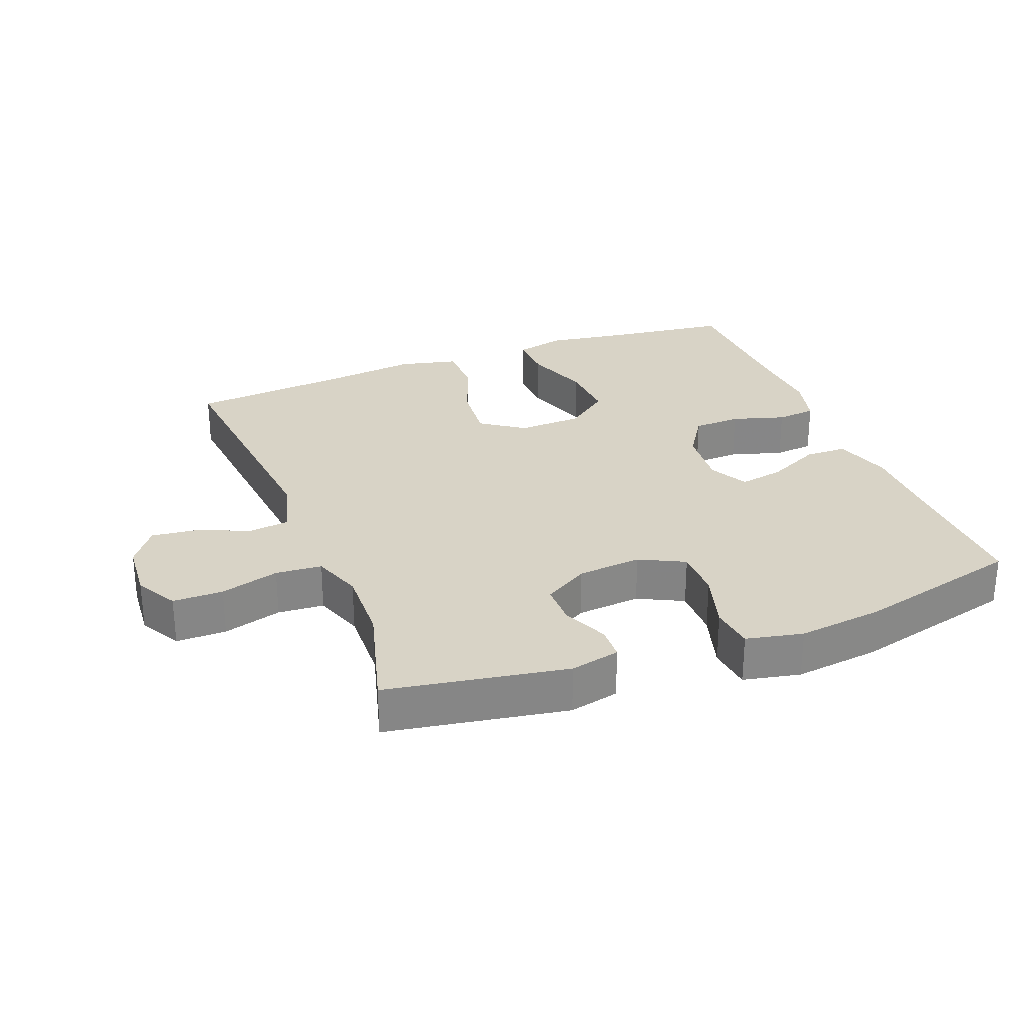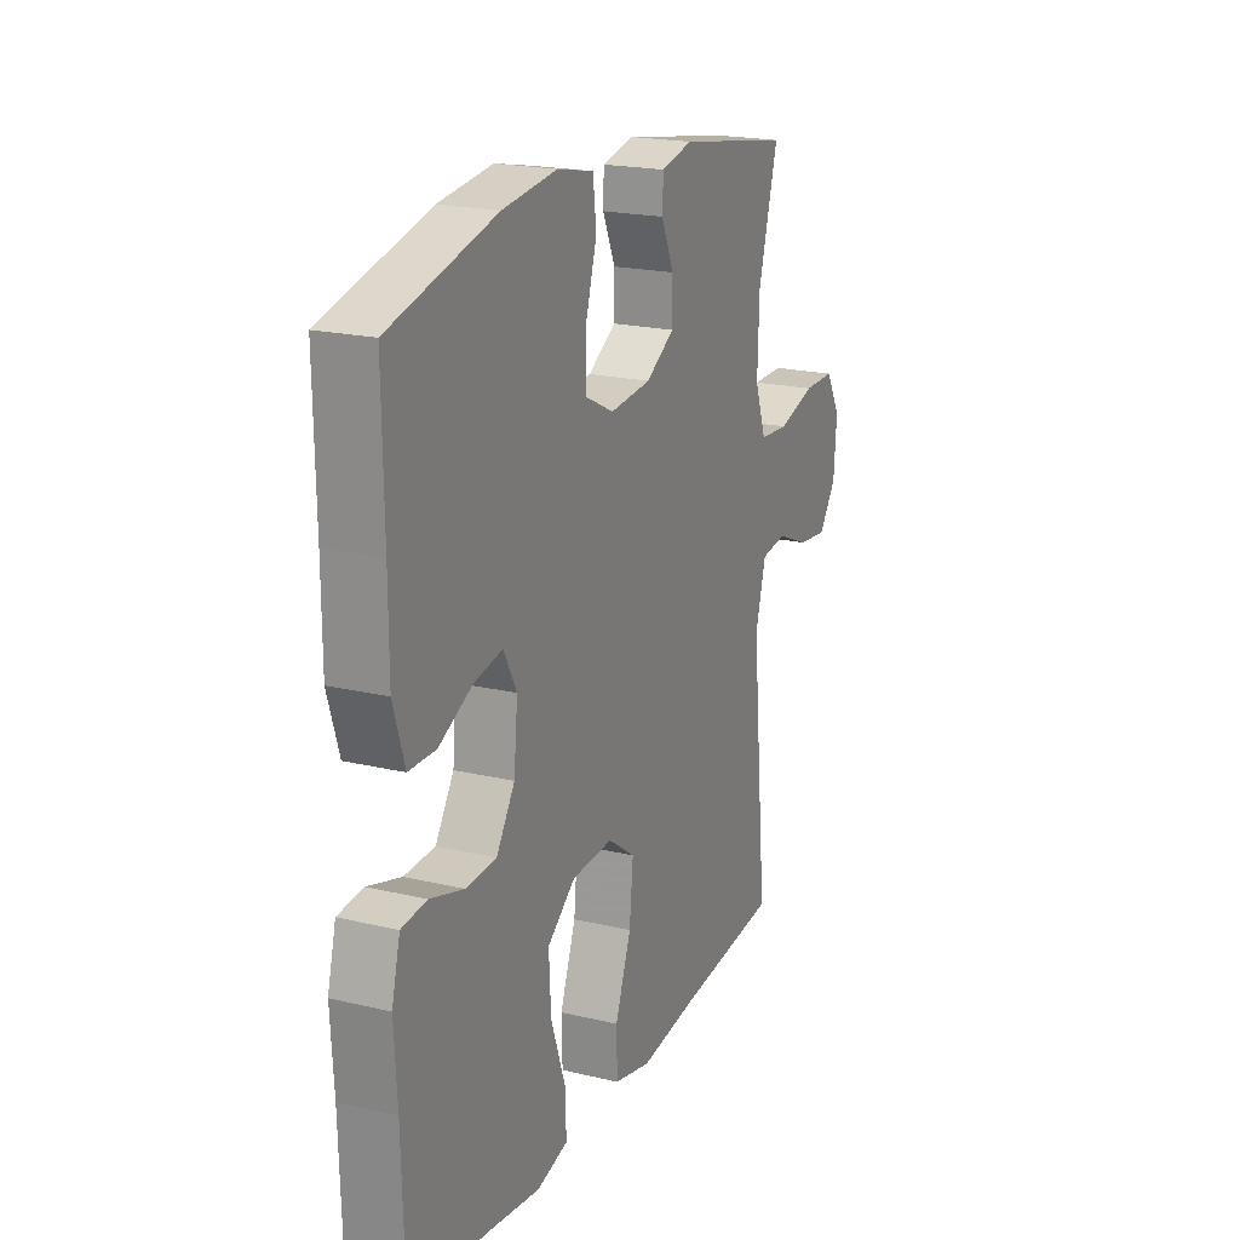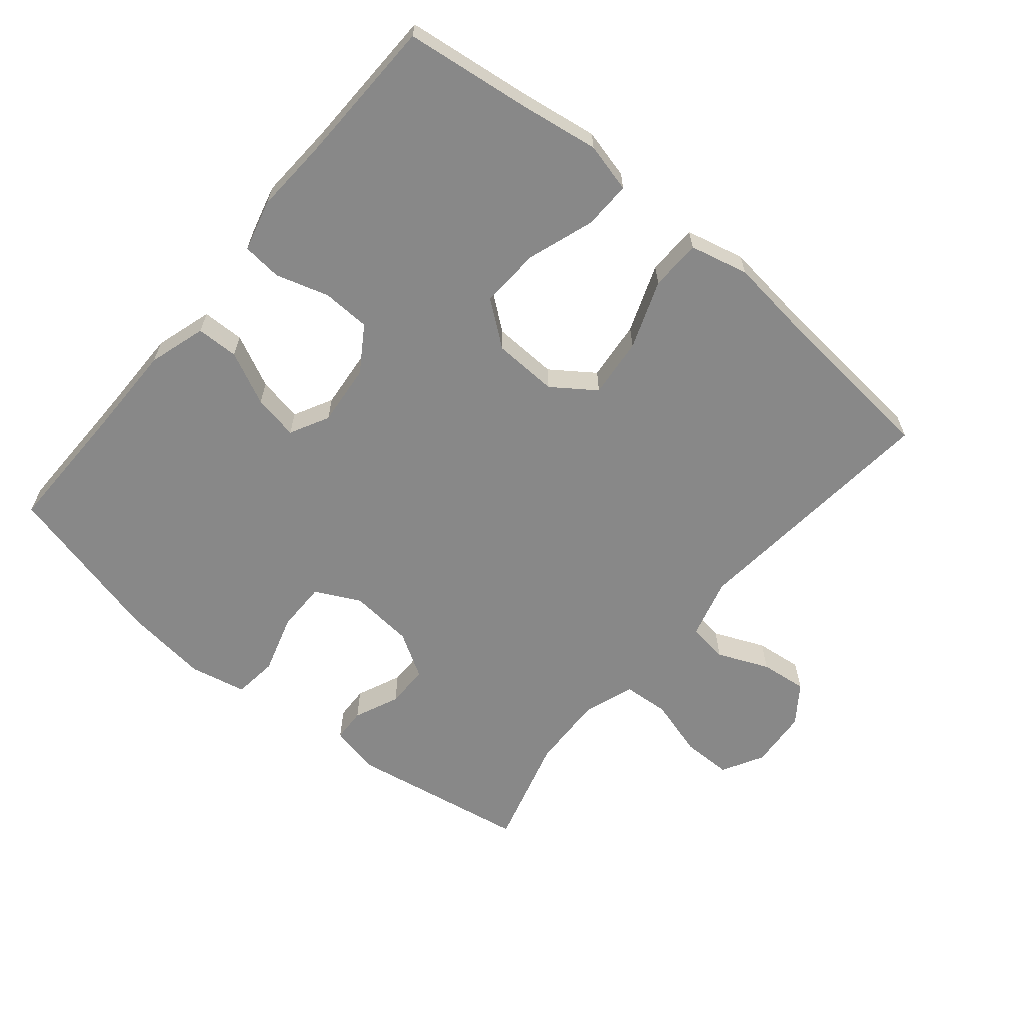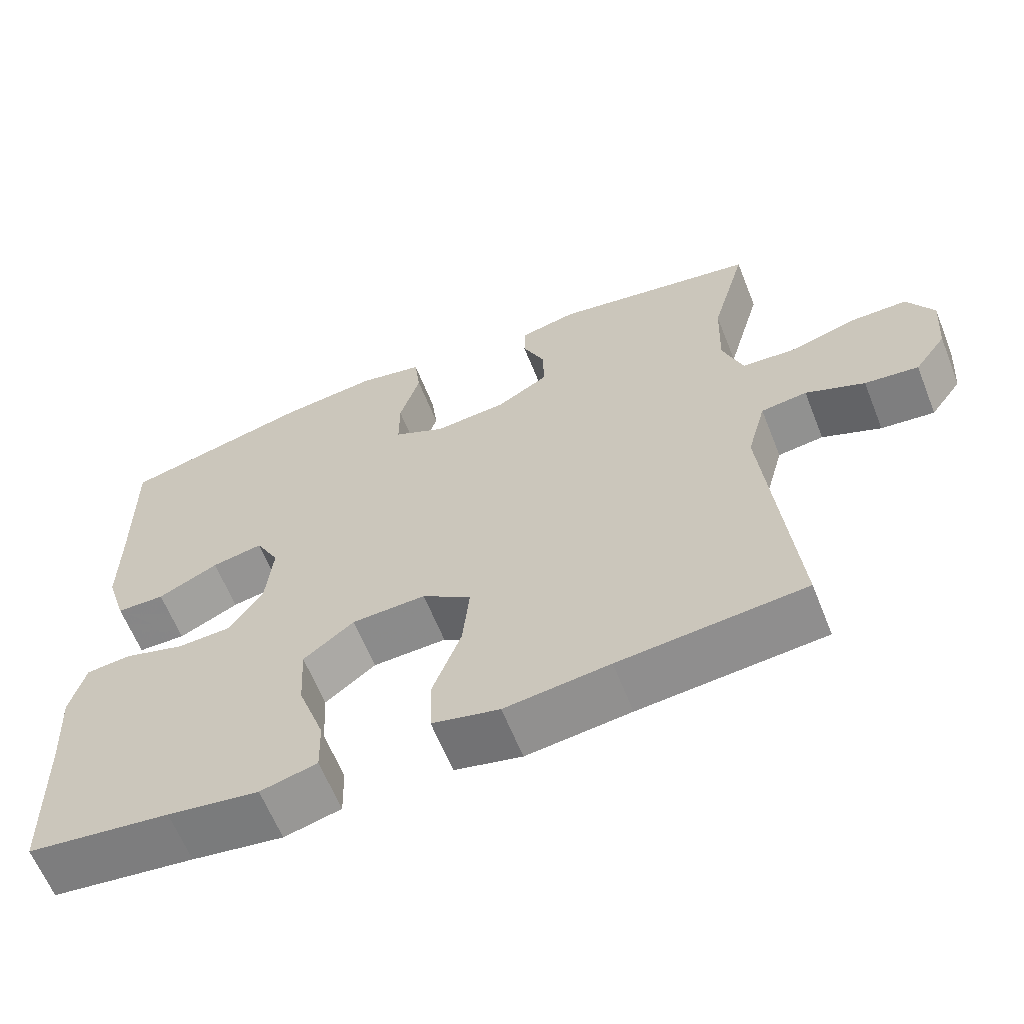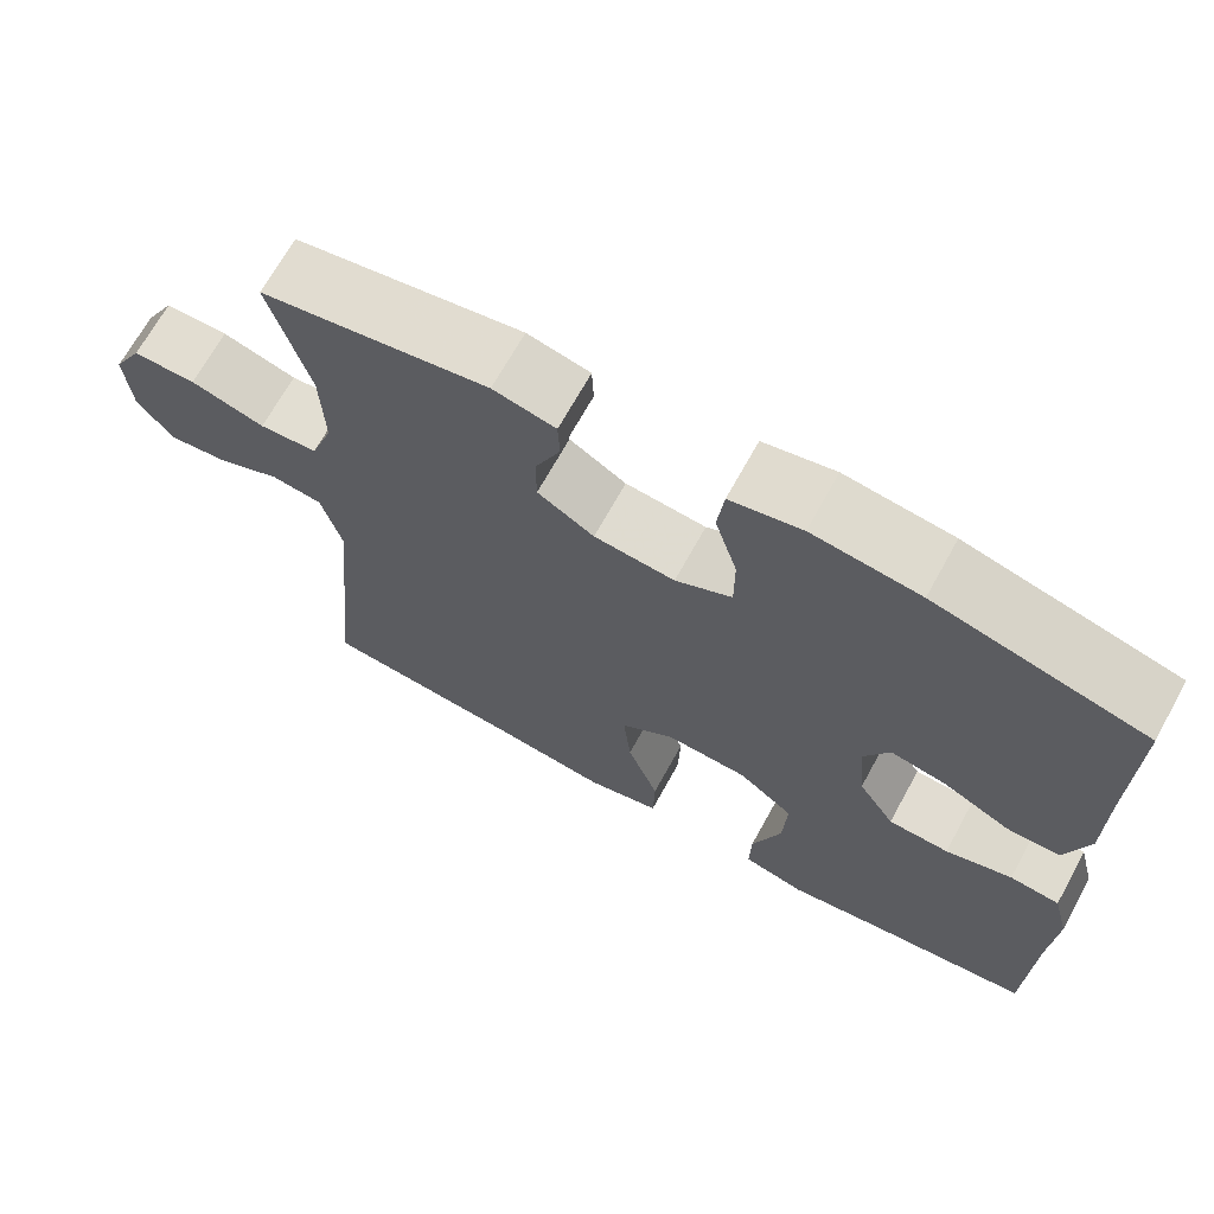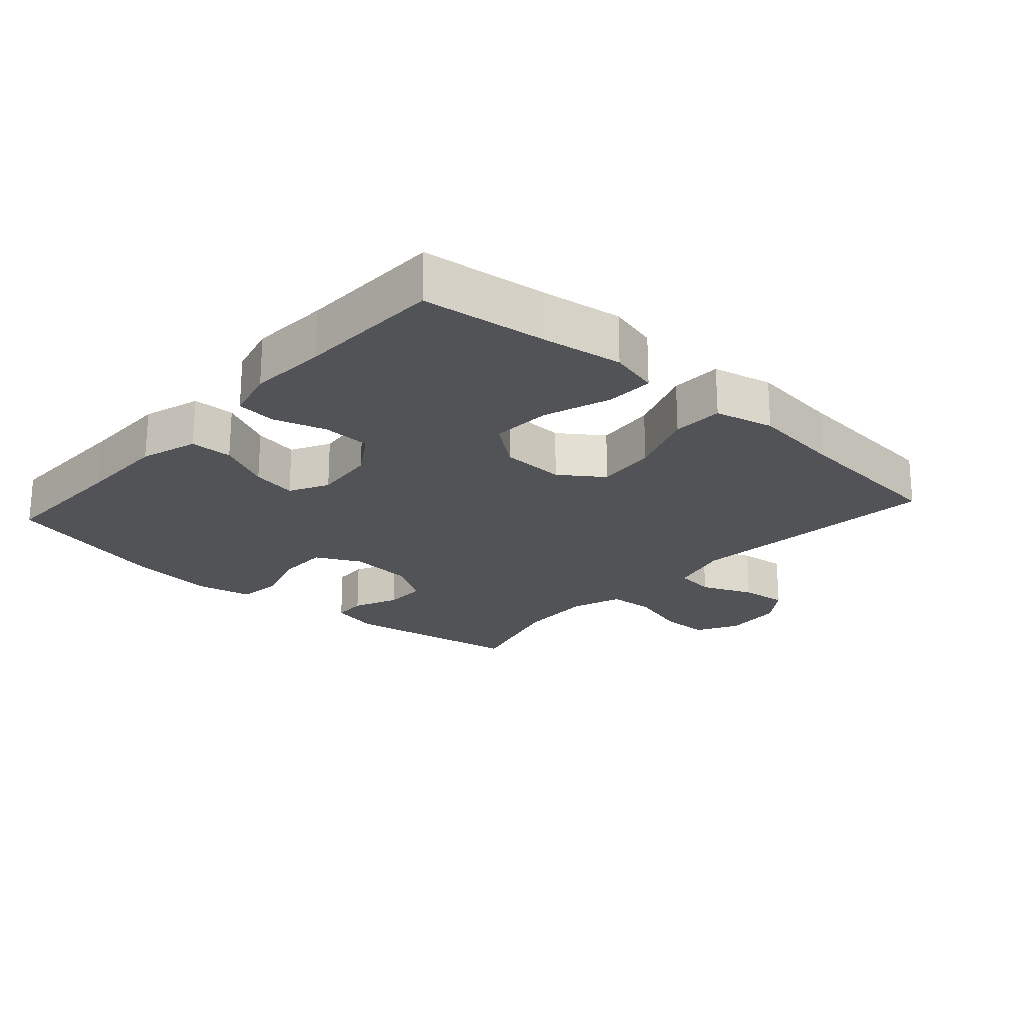
<metadata>
{"format":"obj","ext":"obj","renderer":"f3d","projection":"perspective","resolution":1024,"background":"white","views":[{"elev":28.1,"azim":-21.1,"up":"+Y"},{"elev":20.3,"azim":113.5,"up":"+Z"},{"elev":-62.7,"azim":140.4,"up":"+Y"},{"elev":-62.7,"azim":-158.3,"up":"+Z"},{"elev":68.4,"azim":28.8,"up":"+Z"},{"elev":-22.1,"azim":138.2,"up":"+Y"}]}
</metadata>
<code>
v 0.5 0.07 0.5
v 0.497 0.07 0.293
v 0.497 0.07 0.157
v 0.47 0.07 0.07
v 0.406 0.07 0.069
v 0.326 0.07 0.108
v 0.258 0.07 0.121
v 0.227 0.07 0.062
v 0.236 0.07 -0.032
v 0.28 0.07 -0.1
v 0.353 0.07 -0.103
v 0.433 0.07 -0.079
v 0.493 0.07 -0.085
v 0.513 0.07 -0.163
v 0.506 0.07 -0.281
v 0.5 0.07 -0.5
v 0.311 0.07 -0.523
v 0.19 0.07 -0.541
v 0.115 0.07 -0.522
v 0.117 0.07 -0.45
v 0.152 0.07 -0.349
v 0.157 0.07 -0.258
v 0.09 0.07 -0.206
v -0.008 0.07 -0.202
v -0.073 0.07 -0.248
v -0.064 0.07 -0.339
v -0.026 0.07 -0.442
v -0.028 0.07 -0.519
v -0.117 0.07 -0.54
v -0.255 0.07 -0.523
v -0.5 0.07 -0.5
v -0.462 0.07 -0.109
v -0.487 0.07 -0.017
v -0.548 0.07 -0.009
v -0.626 0.07 -0.042
v -0.697 0.07 -0.05
v -0.739 0.07 0.008
v -0.746 0.07 0.098
v -0.711 0.07 0.161
v -0.635 0.07 0.161
v -0.546 0.07 0.135
v -0.476 0.07 0.14
v -0.449 0.07 0.216
v -0.453 0.07 0.331
v -0.5 0.07 0.5
v -0.228 0.07 0.546
v -0.153 0.07 0.529
v -0.151 0.07 0.478
v -0.181 0.07 0.41
v -0.181 0.07 0.345
v -0.113 0.07 0.304
v -0.016 0.07 0.295
v 0.052 0.07 0.329
v 0.052 0.07 0.405
v 0.025 0.07 0.495
v 0.033 0.07 0.562
v 0.119 0.07 0.58
v 0.248 0.07 0.564
v 0.5 0 0.5
v 0.497 0 0.293
v 0.497 0 0.157
v 0.47 0 0.07
v 0.406 0 0.069
v 0.326 0 0.108
v 0.258 0 0.121
v 0.227 0 0.062
v 0.236 0 -0.032
v 0.28 0 -0.1
v 0.353 0 -0.103
v 0.433 0 -0.079
v 0.493 0 -0.085
v 0.513 0 -0.163
v 0.506 0 -0.281
v 0.5 0 -0.5
v 0.311 0 -0.523
v 0.19 0 -0.541
v 0.115 0 -0.522
v 0.117 0 -0.45
v 0.152 0 -0.349
v 0.157 0 -0.258
v 0.09 0 -0.206
v -0.008 0 -0.202
v -0.073 0 -0.248
v -0.064 0 -0.339
v -0.026 0 -0.442
v -0.028 0 -0.519
v -0.117 0 -0.54
v -0.255 0 -0.523
v -0.5 0 -0.5
v -0.462 0 -0.109
v -0.487 0 -0.017
v -0.548 0 -0.009
v -0.626 0 -0.042
v -0.697 0 -0.05
v -0.739 0 0.008
v -0.746 0 0.098
v -0.711 0 0.161
v -0.635 0 0.161
v -0.546 0 0.135
v -0.476 0 0.14
v -0.449 0 0.216
v -0.453 0 0.331
v -0.5 0 0.5
v -0.228 0 0.546
v -0.153 0 0.529
v -0.151 0 0.478
v -0.181 0 0.41
v -0.181 0 0.345
v -0.113 0 0.304
v -0.016 0 0.295
v 0.052 0 0.329
v 0.052 0 0.405
v 0.025 0 0.495
v 0.033 0 0.562
v 0.119 0 0.58
v 0.248 0 0.564
f 58 1 2
f 57 58 2
f 56 57 2
f 55 56 2
f 54 55 2
f 4 5 6
f 3 4 6
f 2 3 6
f 54 2 6
f 53 54 6
f 52 53 6 7
f 51 52 7 8
f 50 51 8 9
f 47 48 49
f 46 47 49
f 45 46 49
f 44 45 49
f 43 44 49 50
f 50 9 10
f 43 50 10
f 42 43 10
f 39 40 41
f 38 39 41
f 37 38 41
f 36 37 41
f 35 36 41
f 34 35 41
f 41 42 10
f 34 41 10
f 33 34 10
f 30 31 32
f 30 32 33
f 29 30 33
f 28 29 33
f 27 28 33
f 26 27 33
f 25 26 33
f 24 25 33
f 23 24 33 10
f 19 20 21
f 18 19 21
f 17 18 21
f 17 21 22
f 16 17 22
f 15 16 22
f 15 22 23
f 14 15 23
f 13 14 23
f 12 13 23
f 11 12 23
f 10 11 23
f 60 59 116
f 60 116 115
f 60 115 114
f 60 114 113
f 60 113 112
f 64 63 62
f 64 62 61
f 64 61 60
f 64 60 112
f 64 112 111
f 65 64 111 110
f 66 65 110 109
f 67 66 109 108
f 107 106 105
f 107 105 104
f 107 104 103
f 107 103 102
f 108 107 102 101
f 68 67 108
f 68 108 101
f 68 101 100
f 99 98 97
f 99 97 96
f 99 96 95
f 99 95 94
f 99 94 93
f 99 93 92
f 68 100 99
f 68 99 92
f 68 92 91
f 90 89 88
f 91 90 88
f 91 88 87
f 91 87 86
f 91 86 85
f 91 85 84
f 91 84 83
f 91 83 82
f 68 91 82 81
f 79 78 77
f 79 77 76
f 79 76 75
f 80 79 75
f 80 75 74
f 80 74 73
f 81 80 73
f 81 73 72
f 81 72 71
f 81 71 70
f 81 70 69
f 81 69 68
f 1 59 60 2
f 2 60 61 3
f 3 61 62 4
f 4 62 63 5
f 5 63 64 6
f 6 64 65 7
f 7 65 66 8
f 8 66 67 9
f 9 67 68 10
f 10 68 69 11
f 11 69 70 12
f 12 70 71 13
f 13 71 72 14
f 14 72 73 15
f 15 73 74 16
f 16 74 75 17
f 17 75 76 18
f 18 76 77 19
f 19 77 78 20
f 20 78 79 21
f 21 79 80 22
f 22 80 81 23
f 23 81 82 24
f 24 82 83 25
f 25 83 84 26
f 26 84 85 27
f 27 85 86 28
f 28 86 87 29
f 29 87 88 30
f 30 88 89 31
f 31 89 90 32
f 32 90 91 33
f 33 91 92 34
f 34 92 93 35
f 35 93 94 36
f 36 94 95 37
f 37 95 96 38
f 38 96 97 39
f 39 97 98 40
f 40 98 99 41
f 41 99 100 42
f 42 100 101 43
f 43 101 102 44
f 44 102 103 45
f 45 103 104 46
f 46 104 105 47
f 47 105 106 48
f 48 106 107 49
f 49 107 108 50
f 50 108 109 51
f 51 109 110 52
f 52 110 111 53
f 53 111 112 54
f 54 112 113 55
f 55 113 114 56
f 56 114 115 57
f 57 115 116 58
f 58 116 59 1

</code>
